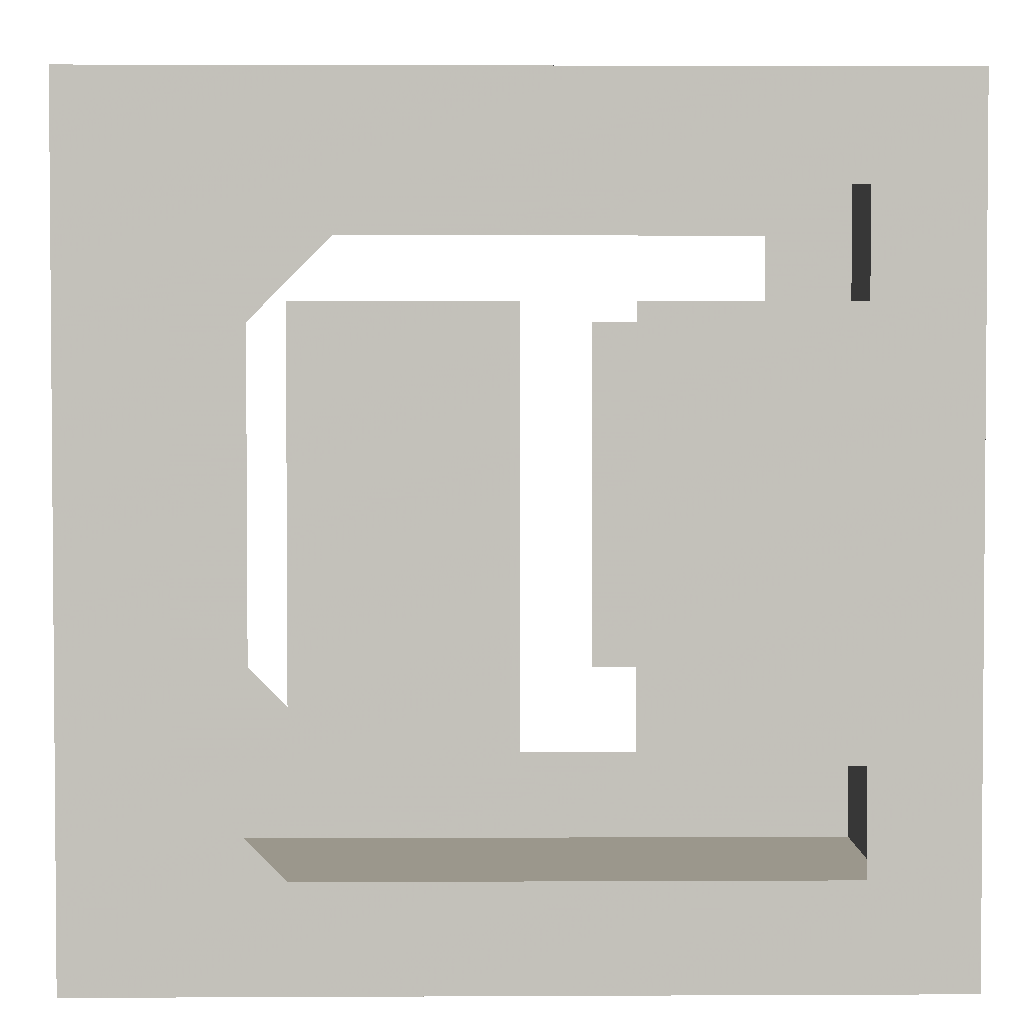
<metadata>
{"format":"obj","ext":"obj","renderer":"f3d","projection":"perspective","resolution":1024,"background":"white","views":[{"elev":2.8,"azim":89.0,"up":"+Y"}]}
</metadata>
<code>
v -0.03973 -0.02008 0.05029
v -0.03973 -0.02008 0.06029
v -0.03973 -0.01008 0.06029
v -0.03973 -0.01008 0.05029
v -0.03973 -0.01008 0.04029
v -0.03973 -0.02008 0.04029
v -0.03973 -7.8e-05 0.05029
v -0.03973 -7.8e-05 0.04029
v -0.03973 -7.8e-05 0.06029
v -0.03973 -0.02008 0.07029
v -0.03973 -0.01008 0.07029
v -0.03973 -7.8e-05 0.07029
v -0.03973 -0.01008 0.08029
v -0.03973 -7.8e-05 0.08029
v -0.03973 -0.02008 0.08029
v -0.03973 -0.03008 0.06029
v -0.03973 -0.03008 0.07029
v -0.03973 -0.03008 0.08029
v -0.03973 -0.04008 0.07029
v -0.03973 -0.04008 0.08029
v -0.03973 -0.04008 0.06029
v -0.03973 -0.03008 0.05029
v -0.03973 -0.04008 0.05029
v -0.03973 -0.03008 0.04029
v -0.03973 -0.04008 0.04029
v -0.03973 -0.01008 0.02029
v -0.03973 -0.02008 0.02029
v -0.03973 -0.02008 0.03029
v -0.03973 -0.01008 0.03029
v -0.03973 -7.8e-05 0.03029
v -0.03973 -7.8e-05 0.02029
v -0.03973 -0.03008 0.02029
v -0.03973 -0.03008 0.03029
v -0.03973 -0.04008 0.03029
v -0.03973 -0.04008 0.02029
v -0.03973 -0.02008 0.01029
v -0.03973 -0.03008 0.01029
v -0.03973 -0.04008 0.01029
v -0.03973 -0.03008 0.000286
v -0.03973 -0.04008 0.000286
v -0.03973 -0.02008 0.000286
v -0.03973 -0.01008 0.01029
v -0.03973 -0.01008 0.000286
v -0.03973 -7.8e-05 0.01029
v -0.03973 -7.8e-05 0.000286
v -0.03973 0.01992 0.03029
v -0.03973 0.01992 0.02029
v -0.03973 0.009922 0.02029
v -0.03973 0.009922 0.03029
v -0.03973 0.009922 0.04029
v -0.03973 0.01992 0.04029
v -0.03973 0.01992 0.01029
v -0.03973 0.009922 0.01029
v -0.03973 0.009922 0.000286
v -0.03973 0.01992 0.000286
v -0.03973 0.02992 0.02029
v -0.03973 0.02992 0.01029
v -0.03973 0.02992 0.000286
v -0.03973 0.03992 0.01029
v -0.03973 0.03992 0.000286
v -0.03973 0.03992 0.02029
v -0.03973 0.02992 0.03029
v -0.03973 0.03992 0.03029
v -0.03973 0.02992 0.04029
v -0.03973 0.03992 0.04029
v -0.03973 0.009922 0.06029
v -0.03973 0.01992 0.06029
v -0.03973 0.01992 0.05029
v -0.03973 0.009922 0.05029
v -0.03973 0.02992 0.06029
v -0.03973 0.02992 0.05029
v -0.03973 0.03992 0.05029
v -0.03973 0.03992 0.06029
v -0.03973 0.01992 0.07029
v -0.03973 0.02992 0.07029
v -0.03973 0.03992 0.07029
v -0.03973 0.02992 0.08029
v -0.03973 0.03992 0.08029
v -0.03973 0.01992 0.08029
v -0.03973 0.009922 0.07029
v -0.03973 0.009922 0.08029
v -0.01973 -0.04008 0.03029
v -0.01973 -0.04008 0.02029
v -0.00973 -0.04008 0.02029
v -0.00973 -0.04008 0.03029
v -0.00973 -0.04008 0.04029
v -0.01973 -0.04008 0.04029
v 0.00027 -0.04008 0.03029
v 0.00027 -0.04008 0.04029
v 0.00027 -0.04008 0.02029
v -0.01973 -0.04008 0.01029
v -0.00973 -0.04008 0.01029
v 0.00027 -0.04008 0.01029
v -0.00973 -0.04008 0.000286
v 0.00027 -0.04008 0.000286
v -0.01973 -0.04008 0.000286
v -0.02973 -0.04008 0.02029
v -0.02973 -0.04008 0.01029
v -0.02973 -0.04008 0.000286
v -0.02973 -0.04008 0.03029
v -0.02973 -0.04008 0.04029
v -0.00973 -0.04008 0.06029
v -0.01973 -0.04008 0.06029
v -0.01973 -0.04008 0.05029
v -0.00973 -0.04008 0.05029
v 0.00027 -0.04008 0.05029
v 0.00027 -0.04008 0.06029
v -0.02973 -0.04008 0.06029
v -0.02973 -0.04008 0.05029
v -0.01973 -0.04008 0.07029
v -0.02973 -0.04008 0.07029
v -0.02973 -0.04008 0.08029
v -0.01973 -0.04008 0.08029
v -0.00973 -0.04008 0.07029
v -0.00973 -0.04008 0.08029
v 0.00027 -0.04008 0.07029
v 0.00027 -0.04008 0.08029
v 0.02027 -0.04008 0.05029
v 0.02027 -0.04008 0.06029
v 0.01027 -0.04008 0.06029
v 0.01027 -0.04008 0.05029
v 0.01027 -0.04008 0.04029
v 0.02027 -0.04008 0.04029
v 0.02027 -0.04008 0.07029
v 0.01027 -0.04008 0.07029
v 0.01027 -0.04008 0.08029
v 0.02027 -0.04008 0.08029
v 0.03027 -0.04008 0.07029
v 0.03027 -0.04008 0.06029
v 0.03027 -0.04008 0.08029
v 0.04027 -0.04008 0.07029
v 0.04027 -0.04008 0.08029
v 0.04027 -0.04008 0.06029
v 0.03027 -0.04008 0.05029
v 0.04027 -0.04008 0.05029
v 0.03027 -0.04008 0.04029
v 0.04027 -0.04008 0.04029
v 0.01027 -0.04008 0.02029
v 0.02027 -0.04008 0.02029
v 0.02027 -0.04008 0.03029
v 0.01027 -0.04008 0.03029
v 0.03027 -0.04008 0.02029
v 0.03027 -0.04008 0.03029
v 0.04027 -0.04008 0.03029
v 0.04027 -0.04008 0.02029
v 0.02027 -0.04008 0.01029
v 0.03027 -0.04008 0.01029
v 0.04027 -0.04008 0.01029
v 0.03027 -0.04008 0.000286
v 0.04027 -0.04008 0.000286
v 0.02027 -0.04008 0.000286
v 0.01027 -0.04008 0.01029
v 0.01027 -0.04008 0.000286
v 0.04027 -0.02008 0.03029
v 0.04027 -0.02008 0.02029
v 0.04027 -0.01008 0.02029
v 0.04027 -0.01008 0.03029
v 0.04027 -0.01008 0.04029
v 0.04027 -0.02008 0.04029
v 0.04027 -7.8e-05 0.03029
v 0.04027 -7.8e-05 0.04029
v 0.04027 -7.8e-05 0.02029
v 0.04027 -0.02008 0.01029
v 0.04027 -0.01008 0.01029
v 0.04027 -7.8e-05 0.01029
v 0.04027 -0.01008 0.000286
v 0.04027 -7.8e-05 0.000286
v 0.04027 -0.02008 0.000286
v 0.04027 -0.03008 0.01029
v 0.04027 -0.03008 0.02029
v 0.04027 -0.03008 0.000286
v 0.04027 -0.03008 0.03029
v 0.04027 -0.03008 0.04029
v 0.04027 -0.01008 0.06029
v 0.04027 -0.02008 0.06029
v 0.04027 -0.02008 0.05029
v 0.04027 -0.01008 0.05029
v 0.04027 -7.8e-05 0.05029
v 0.04027 -7.8e-05 0.06029
v 0.04027 -0.03008 0.06029
v 0.04027 -0.03008 0.05029
v 0.04027 -0.02008 0.07029
v 0.04027 -0.03008 0.07029
v 0.04027 -0.03008 0.08029
v 0.04027 -0.02008 0.08029
v 0.04027 -0.01008 0.07029
v 0.04027 -0.01008 0.08029
v 0.04027 -7.8e-05 0.07029
v 0.04027 -7.8e-05 0.08029
v 0.04027 0.01992 0.05029
v 0.04027 0.01992 0.06029
v 0.04027 0.009922 0.05029
v 0.04027 0.009922 0.06029
v 0.04027 0.009922 0.04029
v 0.04027 0.01992 0.04029
v 0.04027 0.01992 0.07029
v 0.04027 0.009922 0.07029
v 0.04027 0.009922 0.08029
v 0.04027 0.01992 0.08029
v 0.04027 0.02992 0.06029
v 0.04027 0.02992 0.07029
v 0.04027 0.02992 0.08029
v 0.04027 0.03992 0.07029
v 0.04027 0.03992 0.08029
v 0.04027 0.03992 0.06029
v 0.04027 0.02992 0.05029
v 0.04027 0.03992 0.05029
v 0.04027 0.02992 0.04029
v 0.04027 0.03992 0.04029
v 0.04027 0.009922 0.02029
v 0.04027 0.01992 0.02029
v 0.04027 0.01992 0.03029
v 0.04027 0.009922 0.03029
v 0.04027 0.02992 0.02029
v 0.04027 0.02992 0.03029
v 0.04027 0.03992 0.03029
v 0.04027 0.03992 0.02029
v 0.04027 0.01992 0.01029
v 0.04027 0.02992 0.01029
v 0.04027 0.03992 0.01029
v 0.04027 0.02992 0.000286
v 0.04027 0.03992 0.000286
v 0.04027 0.01992 0.000286
v 0.04027 0.009922 0.01029
v 0.04027 0.009922 0.000286
v 0.02027 0.03992 0.03029
v 0.02027 0.03992 0.02029
v 0.01027 0.03992 0.02029
v 0.01027 0.03992 0.03029
v 0.01027 0.03992 0.04029
v 0.02027 0.03992 0.04029
v 0.00027 0.03992 0.03029
v 0.00027 0.03992 0.04029
v 0.00027 0.03992 0.02029
v 0.02027 0.03992 0.01029
v 0.01027 0.03992 0.01029
v 0.00027 0.03992 0.01029
v 0.01027 0.03992 0.000286
v 0.00027 0.03992 0.000286
v 0.02027 0.03992 0.000286
v 0.03027 0.03992 0.02029
v 0.03027 0.03992 0.01029
v 0.03027 0.03992 0.000286
v 0.03027 0.03992 0.03029
v 0.03027 0.03992 0.04029
v 0.01027 0.03992 0.06029
v 0.02027 0.03992 0.06029
v 0.02027 0.03992 0.05029
v 0.01027 0.03992 0.05029
v 0.00027 0.03992 0.05029
v 0.00027 0.03992 0.06029
v 0.03027 0.03992 0.06029
v 0.03027 0.03992 0.05029
v 0.02027 0.03992 0.07029
v 0.03027 0.03992 0.07029
v 0.03027 0.03992 0.08029
v 0.02027 0.03992 0.08029
v 0.01027 0.03992 0.07029
v 0.01027 0.03992 0.08029
v 0.00027 0.03992 0.07029
v 0.00027 0.03992 0.08029
v -0.01973 0.03992 0.05029
v -0.01973 0.03992 0.06029
v -0.00973 0.03992 0.06029
v -0.00973 0.03992 0.05029
v -0.00973 0.03992 0.04029
v -0.01973 0.03992 0.04029
v -0.01973 0.03992 0.07029
v -0.00973 0.03992 0.07029
v -0.00973 0.03992 0.08029
v -0.01973 0.03992 0.08029
v -0.02973 0.03992 0.06029
v -0.02973 0.03992 0.07029
v -0.02973 0.03992 0.08029
v -0.02973 0.03992 0.05029
v -0.02973 0.03992 0.04029
v -0.00973 0.03992 0.02029
v -0.01973 0.03992 0.02029
v -0.01973 0.03992 0.03029
v -0.00973 0.03992 0.03029
v -0.02973 0.03992 0.02029
v -0.02973 0.03992 0.03029
v -0.01973 0.03992 0.01029
v -0.02973 0.03992 0.01029
v -0.02973 0.03992 0.000286
v -0.01973 0.03992 0.000286
v -0.00973 0.03992 0.01029
v -0.00973 0.03992 0.000286
v 0.02027 0.009922 0.08029
v 0.02027 0.01992 0.08029
v 0.01027 0.01992 0.08029
v 0.01027 0.009922 0.08029
v 0.01027 -7.8e-05 0.08029
v 0.02027 -7.8e-05 0.08029
v 0.00027 0.009922 0.08029
v 0.00027 -7.8e-05 0.08029
v 0.00027 0.01992 0.08029
v 0.02027 0.02992 0.08029
v 0.01027 0.02992 0.08029
v 0.00027 0.02992 0.08029
v 0.03027 0.01992 0.08029
v 0.03027 0.02992 0.08029
v 0.03027 0.009922 0.08029
v 0.03027 -7.8e-05 0.08029
v 0.01027 -0.02008 0.08029
v 0.02027 -0.02008 0.08029
v 0.02027 -0.01008 0.08029
v 0.01027 -0.01008 0.08029
v 0.00027 -0.01008 0.08029
v 0.00027 -0.02008 0.08029
v 0.03027 -0.02008 0.08029
v 0.03027 -0.01008 0.08029
v 0.02027 -0.03008 0.08029
v 0.03027 -0.03008 0.08029
v 0.01027 -0.03008 0.08029
v 0.00027 -0.03008 0.08029
v -0.01973 -0.01008 0.08029
v -0.01973 -0.02008 0.08029
v -0.00973 -0.02008 0.08029
v -0.00973 -0.01008 0.08029
v -0.00973 -7.8e-05 0.08029
v -0.01973 -7.8e-05 0.08029
v -0.01973 -0.03008 0.08029
v -0.00973 -0.03008 0.08029
v -0.02973 -0.02008 0.08029
v -0.02973 -0.03008 0.08029
v -0.02973 -0.01008 0.08029
v -0.02973 -7.8e-05 0.08029
v -0.00973 0.01992 0.08029
v -0.01973 0.01992 0.08029
v -0.01973 0.009922 0.08029
v -0.00973 0.009922 0.08029
v -0.02973 0.01992 0.08029
v -0.02973 0.009922 0.08029
v -0.01973 0.02992 0.08029
v -0.02973 0.02992 0.08029
v -0.00973 0.02992 0.08029
v -0.00973 -0.02008 0.000286
v -0.01973 -0.02008 0.000286
v -0.01973 -0.01008 0.000286
v -0.00973 -0.01008 0.000286
v 0.00027 -0.01008 0.000286
v 0.00027 -0.02008 0.000286
v -0.00973 -7.8e-05 0.000286
v 0.00027 -7.8e-05 0.000286
v -0.01973 -7.8e-05 0.000286
v -0.02973 -0.02008 0.000286
v -0.02973 -0.01008 0.000286
v -0.02973 -7.8e-05 0.000286
v -0.01973 -0.03008 0.000286
v -0.02973 -0.03008 0.000286
v -0.00973 -0.03008 0.000286
v 0.00027 -0.03008 0.000286
v 0.02027 -0.01008 0.000286
v 0.02027 -0.02008 0.000286
v 0.01027 -0.02008 0.000286
v 0.01027 -0.01008 0.000286
v 0.01027 -7.8e-05 0.000286
v 0.02027 -7.8e-05 0.000286
v 0.02027 -0.03008 0.000286
v 0.01027 -0.03008 0.000286
v 0.03027 -0.02008 0.000286
v 0.03027 -0.03008 0.000286
v 0.03027 -0.01008 0.000286
v 0.03027 -7.8e-05 0.000286
v 0.01027 0.01992 0.000286
v 0.02027 0.01992 0.000286
v 0.02027 0.009922 0.000286
v 0.01027 0.009922 0.000286
v 0.00027 0.009922 0.000286
v 0.00027 0.01992 0.000286
v 0.03027 0.01992 0.000286
v 0.03027 0.009922 0.000286
v 0.02027 0.02992 0.000286
v 0.03027 0.02992 0.000286
v 0.01027 0.02992 0.000286
v 0.00027 0.02992 0.000286
v -0.01973 0.009922 0.000286
v -0.01973 0.01992 0.000286
v -0.00973 0.01992 0.000286
v -0.00973 0.009922 0.000286
v -0.01973 0.02992 0.000286
v -0.00973 0.02992 0.000286
v -0.02973 0.01992 0.000286
v -0.02973 0.02992 0.000286
v -0.02973 0.009922 0.000286
f 1 2 3
f 1 3 4
f 6 1 5
f 5 1 4
f 7 8 5
f 7 5 4
f 3 9 7
f 3 7 4
f 13 14 12
f 13 12 11
f 10 15 13
f 10 13 11
f 10 16 17
f 18 15 10
f 18 10 17
f 19 20 18
f 19 18 17
f 16 21 19
f 16 19 17
f 23 21 16
f 23 16 22
f 24 25 23
f 24 23 22
f 26 27 28
f 26 28 29
f 30 31 26
f 30 26 29
f 34 25 24
f 34 24 33
f 32 35 34
f 32 34 33
f 38 35 32
f 38 32 37
f 39 40 38
f 39 38 37
f 36 41 39
f 36 39 37
f 36 27 26
f 36 26 42
f 43 41 36
f 43 36 42
f 44 45 43
f 44 43 42
f 26 31 44
f 26 44 42
f 46 47 48
f 46 48 49
f 48 31 30
f 48 30 49
f 48 47 52
f 48 52 53
f 44 31 48
f 44 48 53
f 54 45 44
f 54 44 53
f 52 55 54
f 52 54 53
f 58 55 52
f 58 52 57
f 59 60 58
f 59 58 57
f 56 61 59
f 56 59 57
f 63 61 62
f 61 56 62
f 64 65 63
f 64 63 62
f 66 67 68
f 66 68 69
f 7 9 66
f 7 66 69
f 50 8 7
f 50 7 69
f 68 51 50
f 68 50 69
f 72 65 64
f 72 64 71
f 70 73 72
f 70 72 71
f 70 74 75
f 76 73 70
f 76 70 75
f 77 78 76
f 77 76 75
f 74 79 77
f 74 77 75
f 81 79 74
f 81 74 80
f 12 14 81
f 12 81 80
f 82 83 84
f 82 84 85
f 86 87 82
f 86 82 85
f 88 89 86
f 88 86 85
f 84 90 88
f 84 88 85
f 84 83 91
f 84 91 92
f 93 90 84
f 93 84 92
f 94 95 93
f 94 93 92
f 91 96 94
f 91 94 92
f 91 83 97
f 91 97 98
f 99 96 91
f 99 91 98
f 38 40 99
f 38 99 98
f 97 35 38
f 97 38 98
f 97 83 82
f 97 82 100
f 34 35 97
f 34 97 100
f 101 25 34
f 101 34 100
f 82 87 101
f 82 101 100
f 102 103 104
f 102 104 105
f 106 107 102
f 106 102 105
f 86 89 106
f 86 106 105
f 104 87 86
f 104 86 105
f 104 103 108
f 104 108 109
f 101 87 104
f 101 104 109
f 23 25 101
f 23 101 109
f 108 21 23
f 108 23 109
f 108 103 110
f 108 110 111
f 19 21 108
f 19 108 111
f 112 20 19
f 112 19 111
f 110 113 112
f 110 112 111
f 110 103 102
f 110 102 114
f 115 113 110
f 115 110 114
f 116 117 115
f 116 115 114
f 102 107 116
f 102 116 114
f 118 119 120
f 118 120 121
f 122 123 118
f 122 118 121
f 106 89 122
f 106 122 121
f 120 107 106
f 120 106 121
f 120 119 124
f 120 124 125
f 116 107 120
f 116 120 125
f 126 117 116
f 126 116 125
f 124 127 126
f 124 126 125
f 124 119 128
f 119 129 128
f 130 127 124
f 130 124 128
f 131 132 128
f 132 130 128
f 129 133 131
f 129 131 128
f 129 119 118
f 129 118 134
f 135 133 129
f 135 129 134
f 136 137 135
f 136 135 134
f 118 123 136
f 118 136 134
f 138 139 140
f 138 140 141
f 88 90 138
f 88 138 141
f 122 89 88
f 122 88 141
f 140 123 122
f 140 122 141
f 140 139 142
f 140 142 143
f 136 123 140
f 136 140 143
f 144 137 136
f 144 136 143
f 142 145 144
f 142 144 143
f 142 139 146
f 142 146 147
f 148 145 147
f 145 142 147
f 149 150 148
f 149 148 147
f 146 151 149
f 146 149 147
f 146 139 138
f 146 138 152
f 153 151 146
f 153 146 152
f 93 95 153
f 93 153 152
f 138 90 93
f 138 93 152
f 154 155 156
f 154 156 157
f 156 162 160
f 156 160 157
f 156 155 163
f 156 163 164
f 165 162 156
f 165 156 164
f 166 167 165
f 166 165 164
f 163 168 164
f 168 166 164
f 171 168 163
f 171 163 169
f 148 150 169
f 150 171 169
f 170 145 148
f 170 148 169
f 144 145 170
f 144 170 172
f 173 137 144
f 173 144 172
f 174 175 176
f 174 176 177
f 178 179 174
f 178 174 177
f 158 161 178
f 158 178 177
f 176 159 158
f 176 158 177
f 135 137 181
f 137 173 181
f 180 133 135
f 180 135 181
f 180 182 183
f 131 133 183
f 133 180 183
f 184 132 131
f 184 131 183
f 182 185 183
f 185 184 183
f 187 185 182
f 187 182 186
f 188 189 186
f 189 187 186
f 190 191 192
f 191 193 192
f 194 195 190
f 194 190 192
f 178 161 194
f 178 194 192
f 193 179 178
f 193 178 192
f 198 189 188
f 198 188 197
f 196 199 198
f 196 198 197
f 196 200 201
f 202 199 196
f 202 196 201
f 203 204 201
f 204 202 201
f 200 205 203
f 200 203 201
f 207 205 200
f 207 200 206
f 208 209 207
f 208 207 206
f 210 211 212
f 210 212 213
f 160 162 210
f 160 210 213
f 216 209 208
f 216 208 215
f 214 217 216
f 214 216 215
f 220 217 214
f 220 214 219
f 221 222 220
f 221 220 219
f 218 223 221
f 218 221 219
f 218 211 210
f 218 210 224
f 225 223 218
f 225 218 224
f 165 167 225
f 165 225 224
f 210 162 165
f 210 165 224
f 226 227 228
f 226 228 229
f 230 231 226
f 230 226 229
f 232 233 230
f 232 230 229
f 228 234 232
f 228 232 229
f 228 227 235
f 228 235 236
f 237 234 228
f 237 228 236
f 238 239 237
f 238 237 236
f 235 240 238
f 235 238 236
f 235 227 241
f 235 241 242
f 243 240 235
f 243 235 242
f 220 222 243
f 220 243 242
f 241 217 220
f 241 220 242
f 241 227 226
f 241 226 244
f 216 217 244
f 217 241 244
f 245 209 216
f 245 216 244
f 226 231 245
f 226 245 244
f 246 247 248
f 246 248 249
f 250 251 246
f 250 246 249
f 230 233 250
f 230 250 249
f 248 231 230
f 248 230 249
f 248 247 252
f 248 252 253
f 245 231 248
f 245 248 253
f 207 209 245
f 207 245 253
f 252 205 207
f 252 207 253
f 252 247 254
f 252 254 255
f 203 205 255
f 205 252 255
f 256 204 203
f 256 203 255
f 254 257 256
f 254 256 255
f 254 247 246
f 254 246 258
f 259 257 254
f 259 254 258
f 260 261 259
f 260 259 258
f 246 251 260
f 246 260 258
f 262 263 264
f 262 264 265
f 266 267 262
f 266 262 265
f 250 233 266
f 250 266 265
f 264 251 250
f 264 250 265
f 264 263 268
f 264 268 269
f 260 251 264
f 260 264 269
f 270 261 260
f 270 260 269
f 268 271 270
f 268 270 269
f 268 263 272
f 268 272 273
f 274 271 268
f 274 268 273
f 76 78 274
f 76 274 273
f 272 73 76
f 272 76 273
f 272 263 262
f 272 262 275
f 72 73 272
f 72 272 275
f 276 65 72
f 276 72 275
f 262 267 276
f 262 276 275
f 277 278 279
f 277 279 280
f 232 234 277
f 232 277 280
f 266 233 232
f 266 232 280
f 279 267 266
f 279 266 280
f 279 278 281
f 279 281 282
f 276 267 279
f 276 279 282
f 63 65 276
f 63 276 282
f 281 61 63
f 281 63 282
f 281 278 283
f 281 283 284
f 59 61 281
f 59 281 284
f 285 60 59
f 285 59 284
f 283 286 285
f 283 285 284
f 283 278 277
f 283 277 287
f 288 286 283
f 288 283 287
f 237 239 288
f 237 288 287
f 277 234 237
f 277 237 287
f 289 290 291
f 289 291 292
f 293 294 289
f 293 289 292
f 295 296 293
f 295 293 292
f 291 297 295
f 291 295 292
f 291 290 298
f 291 298 299
f 300 297 291
f 300 291 299
f 259 261 300
f 259 300 299
f 298 257 259
f 298 259 299
f 298 290 301
f 298 301 302
f 256 257 298
f 256 298 302
f 202 204 256
f 202 256 302
f 301 199 202
f 301 202 302
f 301 290 289
f 301 289 303
f 198 199 301
f 198 301 303
f 304 189 198
f 304 198 303
f 289 294 304
f 289 304 303
f 305 306 307
f 305 307 308
f 309 310 305
f 309 305 308
f 293 296 309
f 293 309 308
f 307 294 293
f 307 293 308
f 307 306 311
f 307 311 312
f 304 294 307
f 304 307 312
f 187 189 304
f 187 304 312
f 311 185 187
f 311 187 312
f 311 306 313
f 311 313 314
f 184 185 311
f 184 311 314
f 130 132 184
f 130 184 314
f 313 127 130
f 313 130 314
f 313 306 305
f 313 305 315
f 126 127 313
f 126 313 315
f 316 117 126
f 316 126 315
f 305 310 316
f 305 316 315
f 317 318 319
f 317 319 320
f 321 322 317
f 321 317 320
f 309 296 321
f 309 321 320
f 319 310 309
f 319 309 320
f 319 318 323
f 319 323 324
f 316 310 319
f 316 319 324
f 115 117 316
f 115 316 324
f 323 113 115
f 323 115 324
f 323 318 325
f 323 325 326
f 112 113 323
f 112 323 326
f 18 20 112
f 18 112 326
f 325 15 18
f 325 18 326
f 325 318 317
f 325 317 327
f 13 15 325
f 13 325 327
f 328 14 13
f 328 13 327
f 317 322 328
f 317 328 327
f 329 330 331
f 329 331 332
f 295 297 329
f 295 329 332
f 321 296 295
f 321 295 332
f 331 322 321
f 331 321 332
f 331 330 333
f 331 333 334
f 328 322 331
f 328 331 334
f 81 14 328
f 81 328 334
f 333 79 81
f 333 81 334
f 333 330 335
f 333 335 336
f 77 79 333
f 77 333 336
f 274 78 77
f 274 77 336
f 335 271 274
f 335 274 336
f 335 330 329
f 335 329 337
f 270 271 335
f 270 335 337
f 300 261 270
f 300 270 337
f 329 297 300
f 329 300 337
f 338 339 340
f 338 340 341
f 342 343 338
f 342 338 341
f 344 345 342
f 344 342 341
f 340 346 344
f 340 344 341
f 340 339 347
f 340 347 348
f 349 346 340
f 349 340 348
f 43 45 349
f 43 349 348
f 347 41 43
f 347 43 348
f 347 339 350
f 347 350 351
f 39 41 347
f 39 347 351
f 99 40 39
f 99 39 351
f 350 96 99
f 350 99 351
f 350 339 338
f 350 338 352
f 94 96 350
f 94 350 352
f 353 95 94
f 353 94 352
f 338 343 353
f 338 353 352
f 354 355 356
f 354 356 357
f 358 359 354
f 358 354 357
f 342 345 358
f 342 358 357
f 356 343 342
f 356 342 357
f 356 355 360
f 356 360 361
f 353 343 356
f 353 356 361
f 153 95 353
f 153 353 361
f 360 151 153
f 360 153 361
f 360 355 362
f 360 362 363
f 149 151 360
f 149 360 363
f 171 150 149
f 171 149 363
f 362 168 171
f 362 171 363
f 362 355 354
f 362 354 364
f 166 168 362
f 166 362 364
f 365 167 166
f 365 166 364
f 354 359 365
f 354 365 364
f 366 367 368
f 366 368 369
f 370 371 366
f 370 366 369
f 358 345 370
f 358 370 369
f 368 359 358
f 368 358 369
f 368 367 372
f 368 372 373
f 365 359 368
f 365 368 373
f 225 167 365
f 225 365 373
f 372 223 225
f 372 225 373
f 372 367 374
f 372 374 375
f 221 223 372
f 221 372 375
f 243 222 221
f 243 221 375
f 374 240 243
f 374 243 375
f 374 367 366
f 374 366 376
f 238 240 374
f 238 374 376
f 377 239 238
f 377 238 376
f 366 371 377
f 366 377 376
f 378 379 380
f 378 380 381
f 344 346 378
f 344 378 381
f 370 345 344
f 370 344 381
f 380 371 370
f 380 370 381
f 380 379 382
f 380 382 383
f 377 371 380
f 377 380 383
f 288 239 377
f 288 377 383
f 382 286 288
f 382 288 383
f 382 379 384
f 382 384 385
f 285 286 382
f 285 382 385
f 58 60 285
f 58 285 385
f 384 55 58
f 384 58 385
f 384 379 378
f 384 378 386
f 54 55 384
f 54 384 386
f 349 45 54
f 349 54 386
f 378 346 349
f 378 349 386

</code>
